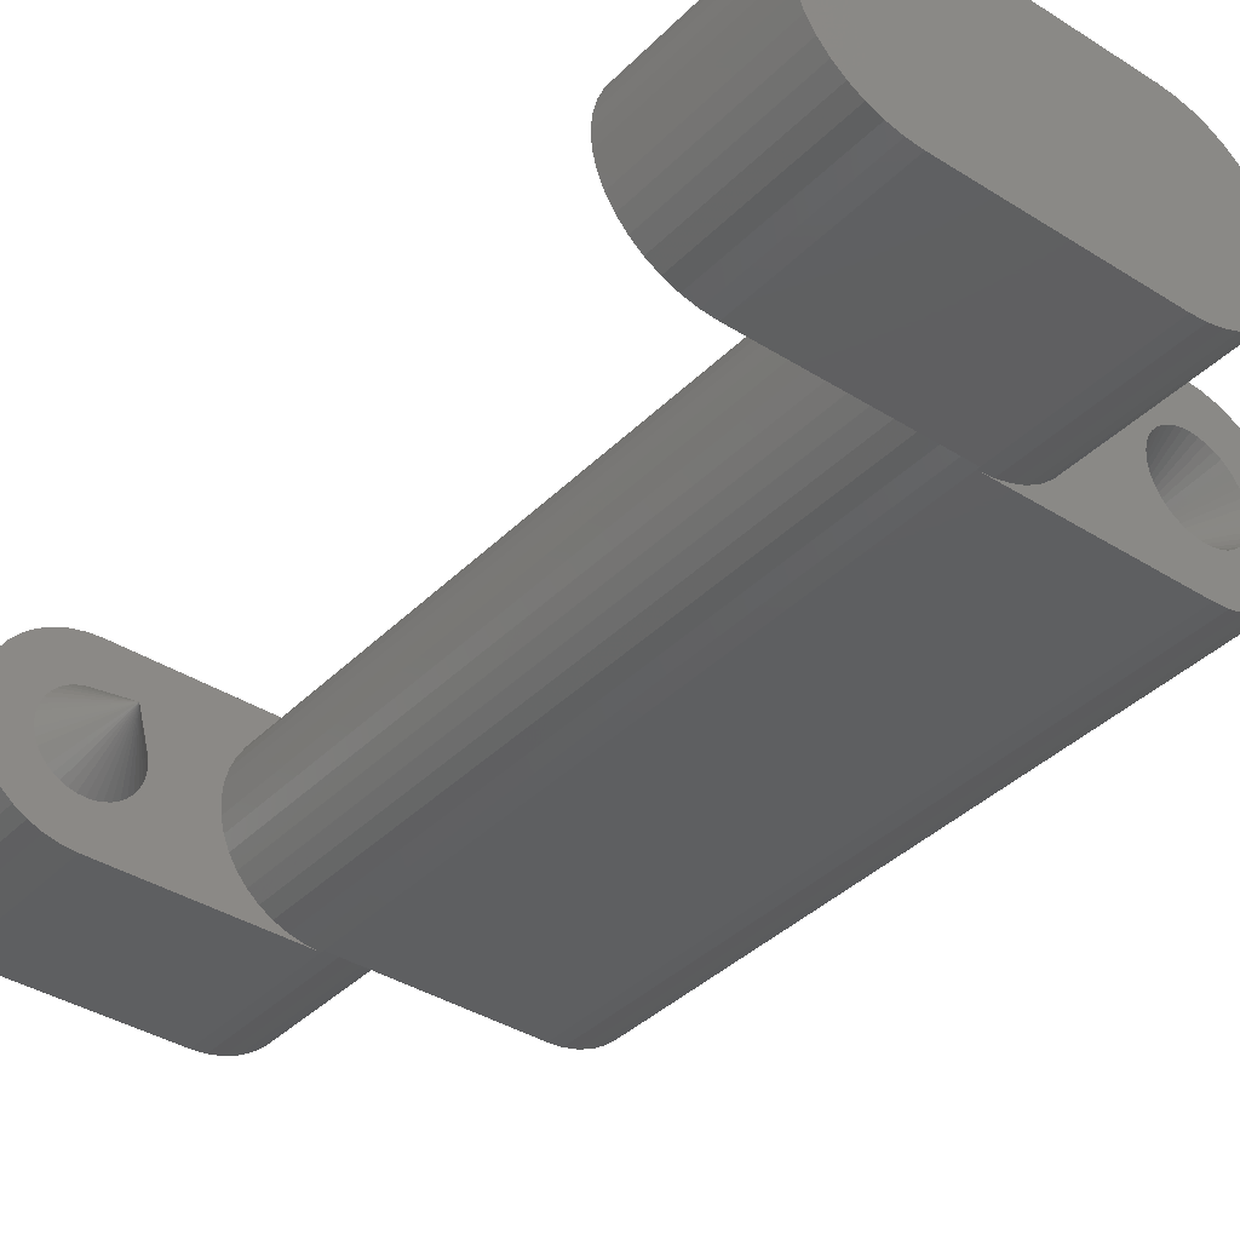
<metadata>
{"format":"stl","ext":"stl","renderer":"f3d","projection":"perspective","resolution":1024,"background":"white","views":[{"elev":-38.0,"azim":-38.7,"up":"+Z"}]}
</metadata>
<code>
# stl→obj: 416 verts, 828 faces
v 16 -21.8 3.677e-15
v 16 -2.583e-31 -1.163e-15
v 15.96 1.042e-16 0.4693
v 15.96 -21.8 0.4693
v 15.96 -1.042e-16 -0.4693
v 15.85 -2.058e-16 -0.9271
v 15.67 -3.024e-16 -1.362
v 15.43 -3.915e-16 -1.763
v 15.12 -4.71e-16 -2.121
v 14.76 -5.389e-16 -2.427
v 14.36 -5.935e-16 -2.673
v 13.93 -6.335e-16 -2.853
v 13.47 -6.579e-16 -2.963
v 13 -6.661e-16 -3
v 6.969 -6.579e-16 -2.963
v 6.5 -6.661e-16 -3
v 7.427 -6.335e-16 -2.853
v 12.12 -2.695e-16 -1.214
v 11.79 -1.958e-16 -0.8817
v 8.927 -3.915e-16 -1.763
v 9.173 -3.024e-16 -1.362
v 14.21 -1.958e-16 -0.8817
v 14.06 -2.355e-16 -1.061
v 14.5 -2.175e-31 -9.797e-16
v 14.48 -5.21e-17 -0.2347
v 8.621 -4.71e-16 -2.121
v 11.94 2.355e-16 1.061
v 8.927 3.915e-16 1.763
v 12.12 2.695e-16 1.214
v 14.06 2.355e-16 1.061
v 13 6.661e-16 3
v 6.969 6.579e-16 2.963
v 6.5 6.661e-16 3
v 7.427 6.335e-16 2.853
v 13.47 6.579e-16 2.963
v 13.93 6.335e-16 2.853
v 14.36 5.935e-16 2.673
v 14.76 5.389e-16 2.427
v 15.12 4.71e-16 2.121
v 15.43 3.915e-16 1.763
v 15.67 3.024e-16 1.362
v 15.85 2.058e-16 0.9271
v 14.48 5.21e-17 0.2347
v 11.57 -1.029e-16 -0.4635
v 9.353 -2.058e-16 -0.9271
v 11.52 -5.21e-17 -0.2347
v 14.43 1.029e-16 0.4635
v 11.5 -1.36e-31 -6.123e-16
v 9.5 -8.158e-32 -3.674e-16
v 11.52 5.21e-17 0.2347
v 14.34 1.512e-16 0.681
v 11.66 1.512e-16 0.681
v 9.353 2.058e-16 0.9271
v 11.79 1.958e-16 0.8817
v 14.21 1.958e-16 0.8817
v 8.621 4.71e-16 2.121
v 12.32 2.968e-16 1.337
v 13.88 2.695e-16 1.214
v 13 3.331e-16 1.5
v 13.23 3.29e-16 1.482
v 13.68 2.968e-16 1.337
v 13.46 3.168e-16 1.427
v 12.54 3.168e-16 1.427
v 12.77 3.29e-16 1.482
v 7.862 5.935e-16 2.673
v 8.263 5.389e-16 2.427
v 9.173 3.024e-16 1.362
v 9.463 1.042e-16 0.4693
v 11.57 1.029e-16 0.4635
v 9.463 -1.042e-16 -0.4693
v 11.66 -1.512e-16 -0.681
v 11.94 -2.355e-16 -1.061
v 12.32 -2.968e-16 -1.337
v 12.54 -3.168e-16 -1.427
v 12.77 -3.29e-16 -1.482
v 13 -3.331e-16 -1.5
v 13.23 -3.29e-16 -1.482
v 13.46 -3.168e-16 -1.427
v 13.68 -2.968e-16 -1.337
v 13.88 -2.695e-16 -1.214
v 14.34 -1.512e-16 -0.681
v 14.43 -1.029e-16 -0.4635
v 8.263 -5.389e-16 -2.427
v 7.862 -5.935e-16 -2.673
v 15.96 -21.8 -0.4693
v 15.67 -21.8 1.362
v 15.85 -21.8 0.9271
v 15.43 -21.8 1.763
v 15.12 -21.8 2.121
v 14.76 -21.8 2.427
v 14.36 -21.8 2.673
v 13.93 -21.8 2.853
v 13.47 -21.8 2.963
v 13 -21.8 3
v 14.06 -21.8 1.061
v 11.94 -21.8 1.061
v 12.12 -21.8 1.214
v 7.427 -21.8 2.853
v 6.5 -21.8 3
v 6.969 -21.8 2.963
v 11.79 -21.8 0.8817
v 8.263 -21.8 2.427
v 8.621 -21.8 2.121
v 7.862 -21.8 2.673
v 14.48 -21.8 -0.2347
v 14.43 -21.8 -0.4635
v 11.52 -21.8 -0.2347
v 11.5 -21.8 4.228e-15
v 9.5 -21.8 4.473e-15
v 14.21 -21.8 -0.8817
v 14.06 -21.8 -1.061
v 11.66 -21.8 -0.681
v 11.57 -21.8 -0.4635
v 9.463 -21.8 -0.4693
v 12.54 -21.8 -1.427
v 7.862 -21.8 -2.673
v 7.427 -21.8 -2.853
v 13.23 -21.8 -1.482
v 13 -21.8 -1.5
v 13 -21.8 -3
v 6.969 -21.8 -2.963
v 6.5 -21.8 -3
v 13.47 -21.8 -2.963
v 13.93 -21.8 -2.853
v 14.36 -21.8 -2.673
v 14.76 -21.8 -2.427
v 15.12 -21.8 -2.121
v 15.43 -21.8 -1.763
v 15.67 -21.8 -1.362
v 15.85 -21.8 -0.9271
v 14.5 -21.8 3.861e-15
v 14.34 -21.8 -0.681
v 11.79 -21.8 -0.8817
v 9.353 -21.8 -0.9271
v 11.94 -21.8 -1.061
v 9.173 -21.8 -1.362
v 12.77 -21.8 -1.482
v 13.88 -21.8 -1.214
v 13.68 -21.8 -1.337
v 12.32 -21.8 -1.337
v 8.263 -21.8 -2.427
v 13.46 -21.8 -1.427
v 8.621 -21.8 -2.121
v 12.12 -21.8 -1.214
v 8.927 -21.8 -1.763
v 9.463 -21.8 0.4693
v 11.52 -21.8 0.2347
v 9.353 -21.8 0.9271
v 11.57 -21.8 0.4635
v 9.173 -21.8 1.362
v 11.66 -21.8 0.681
v 8.927 -21.8 1.763
v 12.32 -21.8 1.337
v 12.54 -21.8 1.427
v 12.77 -21.8 1.482
v 13 -21.8 1.5
v 13.23 -21.8 1.482
v 13.46 -21.8 1.427
v 13.68 -21.8 1.337
v 13.88 -21.8 1.214
v 14.21 -21.8 0.8817
v 14.34 -21.8 0.681
v 14.43 -21.8 0.4635
v 14.48 -21.8 0.2347
v 6.5 0.1 3
v 6.031 0.1 2.963
v 6.031 -21.9 2.963
v 6.5 -21.9 3
v 6.969 5.6 2.963
v 6.5 5.6 3
v 7.427 5.6 2.853
v 7.862 5.6 2.673
v 8.263 5.6 2.427
v 8.621 5.6 2.121
v 8.927 5.6 1.763
v 9.173 5.6 1.362
v 9.353 5.6 0.9271
v 9.463 5.6 0.4693
v 9.5 5.6 -1.611e-15
v 9.463 5.6 -0.4693
v 9.353 5.6 -0.9271
v 9.173 5.6 -1.362
v 8.927 5.6 -1.763
v 8.621 5.6 -2.121
v 8.263 5.6 -2.427
v 7.862 5.6 -2.673
v 7.427 5.6 -2.853
v 6.969 5.6 -2.963
v 6.5 5.6 -3
v 6.5 0.1 -3
v 6.031 0.1 -2.963
v 6.5 -21.9 -3
v 6.031 -21.9 -2.963
v 13 -3 -1.299e-16
v 6.969 -27.4 -2.963
v 6.5 -27.4 -3
v 7.427 -27.4 -2.853
v 7.862 -27.4 -2.673
v 8.263 -27.4 -2.427
v 8.621 -27.4 -2.121
v 8.927 -27.4 -1.763
v 9.173 -27.4 -1.362
v 9.353 -27.4 -0.9271
v 9.463 -27.4 -0.4693
v 9.5 -27.4 5.717e-15
v 9.463 -27.4 0.4693
v 9.353 -27.4 0.9271
v 9.173 -27.4 1.362
v 8.927 -27.4 1.763
v 8.621 -27.4 2.121
v 8.263 -27.4 2.427
v 7.862 -27.4 2.673
v 7.427 -27.4 2.853
v 6.969 -27.4 2.963
v 6.5 -27.4 3
v 13 -18.8 3.378e-15
v 3.674e-16 -21.9 3
v 3.674e-16 -27.4 3
v -1.837e-16 -21.9 -1.5
v 4.737 -21.9 2.427
v -1.362 -21.9 -2.673
v -0.4693 -21.9 -2.963
v 4.379 -21.9 2.121
v -3.674e-16 -21.9 -3
v 4.073 -21.9 1.763
v 3.827 -21.9 1.362
v 3.647 -21.9 0.9271
v 3.537 -21.9 0.4693
v 3.5 -21.9 5.23e-15
v 3.537 -21.9 -0.4693
v 3.647 -21.9 -0.9271
v 3.827 -21.9 -1.362
v 4.073 -21.9 -1.763
v 4.379 -21.9 -2.121
v 4.737 -21.9 -2.427
v 5.138 -21.9 -2.673
v 5.573 -21.9 -2.853
v -0.9271 -21.9 -2.853
v -1.427 -21.9 0.4635
v -2.963 -21.9 -0.4693
v -3 -21.9 6.026e-15
v -1.214 -21.9 0.8817
v -2.963 -21.9 0.4693
v -0.681 -21.9 1.337
v -2.853 -21.9 0.9271
v 5.573 -21.9 2.853
v -2.673 -21.9 1.362
v -2.427 -21.9 1.763
v -2.121 -21.9 2.121
v -1.763 -21.9 2.427
v -1.362 -21.9 2.673
v -0.9271 -21.9 2.853
v -0.4693 -21.9 2.963
v 1.837e-16 -21.9 1.5
v -0.2347 -21.9 1.482
v -0.4635 -21.9 1.427
v -0.8817 -21.9 1.214
v -1.061 -21.9 1.061
v -1.337 -21.9 0.681
v -1.482 -21.9 0.2347
v -1.5 -21.9 5.842e-15
v -2.853 -21.9 -0.9271
v -1.482 -21.9 -0.2347
v -1.427 -21.9 -0.4635
v -2.673 -21.9 -1.362
v -1.337 -21.9 -0.681
v -2.427 -21.9 -1.763
v -1.214 -21.9 -0.8817
v -1.061 -21.9 -1.061
v -2.121 -21.9 -2.121
v -0.8817 -21.9 -1.214
v -0.681 -21.9 -1.337
v -1.763 -21.9 -2.427
v -0.4635 -21.9 -1.427
v -0.2347 -21.9 -1.482
v 5.138 -21.9 2.673
v 5.573 0.1 2.853
v 3.674e-16 0.1 3
v -0.4693 0.1 2.963
v -0.9271 0.1 2.853
v -1.763 0.1 2.427
v -1.362 0.1 2.673
v -2.121 0.1 2.121
v -2.427 0.1 1.763
v -2.673 0.1 1.362
v -2.853 0.1 0.9271
v -2.963 0.1 0.4693
v -3 0.1 1.141e-15
v -2.963 0.1 -0.4693
v -2.853 0.1 -0.9271
v -2.673 0.1 -1.362
v -1.337 0.1 0.681
v -1.214 0.1 0.8817
v -1.061 0.1 1.061
v -1.5 0.1 9.575e-16
v -1.482 0.1 0.2347
v -2.427 0.1 -1.763
v -1.427 0.1 -0.4635
v -1.482 0.1 -0.2347
v -2.121 0.1 -2.121
v -1.214 0.1 -0.8817
v -1.337 0.1 -0.681
v -1.763 0.1 -2.427
v -0.8817 0.1 -1.214
v -1.061 0.1 -1.061
v -1.362 0.1 -2.673
v -3.674e-16 0.1 -3
v -1.837e-16 0.1 -1.5
v -0.4693 0.1 -2.963
v -0.681 0.1 -1.337
v -0.9271 0.1 -2.853
v 5.573 0.1 -2.853
v 3.537 0.1 -0.4693
v 3.5 0.1 3.452e-16
v 5.138 0.1 -2.673
v 4.737 0.1 -2.427
v 4.379 0.1 -2.121
v 4.073 0.1 -1.763
v 3.827 0.1 -1.362
v 3.647 0.1 -0.9271
v 1.061 0.1 -1.061
v 0.8817 0.1 -1.214
v 1.214 0.1 -0.8817
v 3.537 0.1 0.4693
v 3.647 0.1 0.9271
v 3.827 0.1 1.362
v 4.073 0.1 1.763
v 4.379 0.1 2.121
v 4.737 0.1 2.427
v 5.138 0.1 2.673
v -0.2347 0.1 -1.482
v -0.4635 0.1 -1.427
v -0.8817 0.1 1.214
v 1.5 0.1 5.901e-16
v 1.482 0.1 -0.2347
v 1.427 0.1 -0.4635
v 1.337 0.1 -0.681
v 0.681 0.1 -1.337
v 0.8817 0.1 1.214
v 1.061 0.1 1.061
v 0.4635 0.1 -1.427
v 0.2347 0.1 -1.482
v -0.2347 0.1 1.482
v 1.837e-16 0.1 1.5
v -1.427 0.1 0.4635
v -0.681 0.1 1.337
v -0.4635 0.1 1.427
v 0.2347 0.1 1.482
v 0.4635 0.1 1.427
v 0.681 0.1 1.337
v 1.214 0.1 0.8817
v 1.337 0.1 0.681
v 1.427 0.1 0.4635
v 1.482 0.1 0.2347
v 3.674e-16 5.6 3
v -3.674e-16 5.6 -3
v -0.4693 5.6 -2.963
v -0.9271 5.6 -2.853
v -1.362 5.6 -2.673
v -1.763 5.6 -2.427
v -2.121 5.6 -2.121
v -2.427 5.6 -1.763
v -2.673 5.6 -1.362
v -2.853 5.6 -0.9271
v -2.963 5.6 -0.4693
v -3 5.6 -8.007e-17
v -2.963 5.6 0.4693
v -2.853 5.6 0.9271
v -2.673 5.6 1.362
v -2.427 5.6 1.763
v -2.121 5.6 2.121
v -1.763 5.6 2.427
v -1.362 5.6 2.673
v -0.9271 5.6 2.853
v -0.4693 5.6 2.963
v -3.674e-16 -27.4 -3
v -0.4693 -27.4 2.963
v -0.9271 -27.4 2.853
v -1.362 -27.4 2.673
v -1.763 -27.4 2.427
v -2.121 -27.4 2.121
v -2.427 -27.4 1.763
v -2.673 -27.4 1.362
v -2.853 -27.4 0.9271
v -2.963 -27.4 0.4693
v -3 -27.4 7.247e-15
v -2.963 -27.4 -0.4693
v -2.853 -27.4 -0.9271
v -2.673 -27.4 -1.362
v -2.427 -27.4 -1.763
v -2.121 -27.4 -2.121
v -1.763 -27.4 -2.427
v -1.362 -27.4 -2.673
v -0.9271 -27.4 -2.853
v -0.4693 -27.4 -2.963
v -2.449e-16 -19.9 5.215e-15
v 0.2347 -21.9 1.482
v 1.482 -21.9 -0.2347
v 1.5 -21.9 5.475e-15
v 1.482 -21.9 0.2347
v 1.337 -21.9 0.681
v 1.427 -21.9 0.4635
v 1.214 -21.9 0.8817
v 1.061 -21.9 1.061
v 0.8817 -21.9 1.214
v 0.681 -21.9 1.337
v 0.4635 -21.9 1.427
v 0.2347 -21.9 -1.482
v 0.4635 -21.9 -1.427
v 0.681 -21.9 -1.337
v 0.8817 -21.9 -1.214
v 1.061 -21.9 -1.061
v 1.214 -21.9 -0.8817
v 1.337 -21.9 -0.681
v 1.427 -21.9 -0.4635
v 0 -1.9 1.218e-15
f 1 2 3
f 4 1 3
f 2 5 3
f 3 5 6
f 3 6 7
f 3 7 8
f 3 8 9
f 3 9 10
f 3 10 11
f 3 11 12
f 3 12 13
f 3 13 14
f 15 14 16
f 17 14 15
f 18 14 17
f 19 20 21
f 22 3 23
f 24 3 25
f 19 26 20
f 27 28 29
f 30 31 3
f 32 33 31
f 32 31 34
f 3 31 35
f 3 35 36
f 3 36 37
f 3 37 38
f 3 38 39
f 3 39 40
f 3 40 41
f 3 41 42
f 43 3 24
f 44 45 46
f 47 3 43
f 48 49 50
f 51 3 47
f 52 53 54
f 55 3 51
f 29 56 57
f 30 3 55
f 58 31 30
f 59 34 60
f 61 31 58
f 62 31 61
f 60 31 62
f 34 31 60
f 57 34 63
f 64 34 59
f 63 34 64
f 57 65 34
f 57 66 65
f 56 66 57
f 28 56 29
f 67 28 27
f 53 67 54
f 68 53 52
f 54 67 27
f 49 68 69
f 49 69 50
f 70 49 48
f 69 68 52
f 45 70 46
f 19 21 71
f 21 45 44
f 46 70 48
f 21 44 71
f 72 26 19
f 73 14 18
f 74 14 73
f 75 14 74
f 76 14 75
f 77 14 76
f 78 14 77
f 79 14 78
f 80 14 79
f 3 14 80
f 3 80 23
f 81 3 22
f 82 3 81
f 25 3 82
f 83 72 84
f 72 83 26
f 18 17 84
f 18 84 72
f 5 2 1
f 85 5 1
f 85 1 4
f 86 85 87
f 87 85 4
f 88 85 86
f 89 85 88
f 90 85 89
f 91 85 90
f 92 85 91
f 93 85 92
f 94 85 93
f 95 85 94
f 96 97 98
f 99 100 94
f 100 98 94
f 101 102 103
f 96 98 104
f 105 106 85
f 107 108 109
f 110 111 85
f 112 113 114
f 115 116 117
f 118 119 117
f 120 117 121
f 120 121 122
f 123 85 120
f 124 85 123
f 125 85 124
f 126 85 125
f 127 85 126
f 128 85 127
f 129 85 128
f 130 85 129
f 131 105 85
f 132 110 85
f 106 132 85
f 133 112 134
f 135 133 136
f 120 85 111
f 137 115 117
f 120 111 138
f 119 137 117
f 120 138 139
f 115 140 141
f 120 139 142
f 120 118 117
f 120 142 118
f 141 140 143
f 143 144 145
f 115 141 116
f 145 135 136
f 140 144 143
f 136 133 134
f 134 112 114
f 144 135 145
f 114 113 109
f 113 107 109
f 109 108 146
f 108 147 146
f 146 147 148
f 148 149 150
f 151 101 152
f 149 151 150
f 147 149 148
f 152 101 103
f 151 152 150
f 98 97 94
f 97 153 94
f 153 154 94
f 154 155 94
f 155 156 94
f 156 157 94
f 157 158 94
f 158 159 94
f 159 160 94
f 161 85 95
f 162 85 161
f 163 85 162
f 164 85 163
f 101 96 102
f 104 102 96
f 160 95 94
f 164 131 85
f 4 3 42
f 87 4 42
f 87 42 41
f 86 87 41
f 86 41 40
f 88 86 40
f 88 40 39
f 89 88 39
f 89 39 38
f 90 89 38
f 90 38 37
f 91 90 37
f 91 37 36
f 92 91 36
f 92 36 35
f 93 92 35
f 93 35 31
f 94 93 31
f 94 31 33
f 99 94 33
f 33 165 166
f 99 33 167
f 167 33 166
f 168 99 167
f 32 169 170
f 33 32 165
f 165 32 170
f 34 171 169
f 32 34 169
f 65 172 171
f 34 65 171
f 66 173 172
f 65 66 172
f 56 174 173
f 66 56 173
f 28 175 174
f 56 28 174
f 67 176 175
f 28 67 175
f 53 177 176
f 67 53 176
f 68 178 177
f 53 68 177
f 49 179 178
f 68 49 178
f 180 179 49
f 70 180 49
f 181 180 70
f 45 181 70
f 182 181 45
f 21 182 45
f 183 182 21
f 20 183 21
f 184 183 20
f 26 184 20
f 184 26 185
f 185 26 83
f 185 83 186
f 186 83 84
f 186 84 187
f 187 84 17
f 187 17 188
f 188 17 15
f 188 15 189
f 190 15 16
f 189 15 190
f 190 16 191
f 191 16 122
f 191 122 192
f 191 192 193
f 14 120 16
f 16 120 122
f 13 123 14
f 14 123 120
f 12 124 13
f 13 124 123
f 11 125 12
f 12 125 124
f 10 126 11
f 11 126 125
f 9 127 10
f 10 127 126
f 9 8 128
f 127 9 128
f 8 7 129
f 128 8 129
f 7 6 130
f 129 7 130
f 6 5 85
f 130 6 85
f 25 194 24
f 194 43 24
f 82 194 25
f 81 194 82
f 22 194 81
f 23 194 22
f 80 194 23
f 79 194 80
f 78 194 79
f 77 194 78
f 76 194 77
f 76 75 194
f 75 74 194
f 74 73 194
f 73 18 194
f 18 72 194
f 72 19 194
f 19 71 194
f 71 44 194
f 44 46 194
f 46 48 194
f 48 50 194
f 50 69 194
f 69 52 194
f 52 54 194
f 54 27 194
f 27 29 194
f 29 57 194
f 57 63 194
f 63 64 194
f 194 64 59
f 194 59 60
f 194 60 62
f 194 62 61
f 194 61 58
f 194 58 30
f 194 30 55
f 194 55 51
f 194 51 47
f 194 47 43
f 121 195 122
f 192 195 196
f 122 195 192
f 117 197 121
f 121 197 195
f 116 198 117
f 117 198 197
f 141 199 116
f 116 199 198
f 143 200 141
f 141 200 199
f 143 145 201
f 200 143 201
f 145 136 202
f 201 145 202
f 136 134 203
f 202 136 203
f 134 114 204
f 203 134 204
f 114 109 205
f 204 114 205
f 205 109 146
f 206 205 146
f 206 146 148
f 207 206 148
f 207 148 150
f 208 207 150
f 208 150 152
f 209 208 152
f 209 152 103
f 210 209 103
f 210 103 102
f 211 210 102
f 211 102 104
f 212 211 104
f 212 104 98
f 213 212 98
f 213 98 100
f 214 213 100
f 214 100 99
f 215 214 168
f 168 214 99
f 164 216 131
f 163 216 164
f 162 216 163
f 161 216 162
f 95 216 161
f 160 216 95
f 159 216 160
f 158 216 159
f 157 216 158
f 156 216 157
f 155 216 156
f 155 154 216
f 154 153 216
f 153 97 216
f 97 96 216
f 96 101 216
f 101 151 216
f 151 149 216
f 149 147 216
f 147 108 216
f 108 107 216
f 107 113 216
f 113 112 216
f 112 133 216
f 133 135 216
f 135 144 216
f 144 140 216
f 140 115 216
f 115 137 216
f 137 119 216
f 216 119 118
f 216 118 142
f 216 142 139
f 216 139 138
f 216 138 111
f 216 111 110
f 216 110 132
f 216 132 106
f 216 106 105
f 216 105 131
f 215 168 217
f 218 215 217
f 219 220 221
f 222 223 224
f 223 225 224
f 225 226 224
f 226 227 224
f 227 228 224
f 228 229 224
f 229 230 224
f 230 231 224
f 231 232 224
f 232 233 224
f 233 234 224
f 234 235 224
f 235 236 224
f 224 237 193
f 224 193 192
f 236 237 224
f 238 223 222
f 221 223 238
f 220 223 221
f 239 240 241
f 242 241 243
f 244 243 245
f 246 245 167
f 245 247 167
f 247 248 167
f 248 249 167
f 249 250 167
f 250 251 167
f 251 252 167
f 252 253 167
f 253 217 167
f 217 168 167
f 246 254 255
f 246 255 245
f 255 256 245
f 257 243 244
f 258 243 257
f 244 245 256
f 259 241 242
f 260 240 239
f 240 261 262
f 261 263 262
f 262 264 265
f 265 266 267
f 266 268 267
f 267 269 270
f 269 271 270
f 270 272 273
f 272 274 273
f 273 275 221
f 275 219 221
f 254 246 276
f 254 276 220
f 254 220 219
f 275 273 274
f 272 270 271
f 269 267 268
f 266 265 264
f 264 262 263
f 261 240 260
f 239 241 259
f 242 243 258
f 167 166 277
f 246 167 277
f 278 279 280
f 281 278 282
f 282 278 280
f 283 278 281
f 284 278 283
f 285 278 284
f 286 278 285
f 287 278 286
f 288 278 287
f 289 278 288
f 290 278 289
f 291 278 290
f 292 278 291
f 293 294 278
f 295 296 297
f 298 299 300
f 301 302 303
f 304 305 306
f 307 308 309
f 310 304 311
f 190 191 307
f 191 312 307
f 313 314 278
f 312 315 307
f 315 316 307
f 316 317 307
f 318 278 317
f 319 320 278
f 321 322 307
f 323 321 307
f 324 278 314
f 325 278 324
f 326 278 325
f 327 278 326
f 328 278 327
f 329 278 328
f 330 278 329
f 277 278 330
f 166 278 277
f 165 278 166
f 331 332 309
f 294 333 278
f 317 334 335
f 317 335 336
f 317 337 307
f 317 336 337
f 337 323 307
f 322 338 307
f 339 340 278
f 338 341 307
f 341 342 307
f 342 308 307
f 308 331 309
f 309 332 311
f 332 310 311
f 311 304 306
f 343 344 278
f 306 305 303
f 305 301 303
f 303 302 300
f 302 298 300
f 300 299 297
f 299 295 297
f 297 296 291
f 296 345 291
f 345 292 291
f 293 278 292
f 333 346 278
f 346 347 278
f 344 348 278
f 348 349 278
f 350 278 349
f 339 278 350
f 317 278 340
f 317 340 351
f 317 351 352
f 317 352 353
f 317 354 334
f 317 353 354
f 318 319 278
f 320 313 278
f 347 343 278
f 165 170 355
f 278 165 355
f 179 180 178
f 178 180 181
f 178 181 182
f 178 182 183
f 178 183 184
f 178 184 185
f 178 185 186
f 178 186 187
f 178 187 188
f 178 188 189
f 178 189 356
f 178 356 357
f 178 357 358
f 178 358 359
f 178 359 360
f 178 360 361
f 178 361 362
f 178 362 363
f 178 363 364
f 178 364 365
f 178 365 366
f 178 366 367
f 178 367 368
f 178 368 369
f 178 369 370
f 178 370 371
f 178 371 372
f 178 372 373
f 178 373 374
f 178 374 375
f 178 375 355
f 178 355 170
f 178 170 169
f 178 169 171
f 178 171 172
f 178 172 173
f 178 173 174
f 178 174 175
f 178 175 176
f 178 176 177
f 189 190 356
f 356 190 307
f 191 193 312
f 312 193 237
f 192 196 224
f 224 196 376
f 204 205 206
f 208 204 207
f 207 204 206
f 209 204 208
f 210 204 209
f 211 204 210
f 212 204 211
f 213 204 212
f 214 204 213
f 215 204 214
f 218 204 215
f 377 204 218
f 378 204 377
f 379 204 378
f 380 204 379
f 381 204 380
f 382 204 381
f 383 204 382
f 384 204 383
f 385 204 384
f 386 204 385
f 387 204 386
f 388 204 387
f 389 204 388
f 390 204 389
f 391 204 390
f 392 204 391
f 393 204 392
f 394 204 393
f 395 204 394
f 376 204 395
f 196 204 376
f 195 204 196
f 197 204 195
f 198 204 197
f 199 204 198
f 200 204 199
f 201 204 200
f 202 204 201
f 203 204 202
f 218 217 253
f 377 218 253
f 377 253 252
f 378 377 252
f 378 252 251
f 379 378 251
f 379 251 250
f 380 379 250
f 380 250 249
f 381 380 249
f 249 248 381
f 381 248 382
f 248 247 382
f 382 247 383
f 247 245 383
f 383 245 384
f 245 243 384
f 384 243 385
f 243 241 385
f 385 241 386
f 240 387 241
f 241 387 386
f 262 388 240
f 240 388 387
f 265 389 262
f 262 389 388
f 267 390 265
f 265 390 389
f 270 391 267
f 267 391 390
f 273 392 270
f 270 392 391
f 221 393 273
f 273 393 392
f 238 394 221
f 221 394 393
f 222 395 238
f 238 395 394
f 224 376 222
f 222 376 395
f 312 237 315
f 315 237 236
f 315 236 316
f 316 236 235
f 316 235 317
f 317 235 234
f 317 234 318
f 318 234 233
f 318 233 319
f 319 233 232
f 319 232 320
f 320 232 231
f 320 231 313
f 313 231 230
f 313 230 314
f 314 230 229
f 324 314 228
f 228 314 229
f 325 324 227
f 227 324 228
f 326 325 226
f 226 325 227
f 327 326 225
f 225 326 226
f 328 327 223
f 223 327 225
f 220 329 328
f 223 220 328
f 276 330 329
f 220 276 329
f 246 277 330
f 276 246 330
f 255 254 396
f 254 397 396
f 398 399 400
f 401 398 402
f 402 398 400
f 403 398 401
f 404 398 403
f 405 398 404
f 406 398 405
f 407 398 406
f 397 398 407
f 254 398 397
f 219 398 254
f 408 398 219
f 409 398 408
f 410 398 409
f 411 398 410
f 412 398 411
f 413 398 412
f 414 398 413
f 415 398 414
f 396 408 219
f 396 219 275
f 274 396 275
f 272 396 274
f 271 396 272
f 269 396 271
f 268 396 269
f 266 396 268
f 264 396 266
f 263 396 264
f 261 396 263
f 260 396 261
f 239 396 260
f 259 396 239
f 242 396 259
f 258 396 242
f 257 396 258
f 244 396 257
f 256 396 244
f 255 396 256
f 278 355 375
f 279 278 375
f 356 307 357
f 357 307 309
f 357 309 358
f 358 309 311
f 358 311 359
f 359 311 306
f 359 306 360
f 360 306 303
f 360 303 361
f 361 303 300
f 361 300 362
f 362 300 297
f 362 297 363
f 363 297 291
f 363 291 364
f 364 291 290
f 364 290 365
f 365 290 289
f 365 289 366
f 366 289 288
f 367 366 287
f 287 366 288
f 368 367 286
f 286 367 287
f 369 368 285
f 285 368 286
f 370 369 284
f 284 369 285
f 371 370 283
f 283 370 284
f 281 372 371
f 283 281 371
f 282 373 372
f 281 282 372
f 280 374 373
f 282 280 373
f 279 375 374
f 280 279 374
f 335 334 416
f 416 334 354
f 416 354 353
f 416 353 352
f 416 352 351
f 416 351 340
f 416 340 339
f 416 339 350
f 416 350 349
f 416 349 348
f 416 348 344
f 416 344 343
f 347 416 343
f 346 416 347
f 333 416 346
f 294 416 333
f 293 416 294
f 292 416 293
f 345 416 292
f 296 416 345
f 295 416 296
f 299 416 295
f 298 416 299
f 302 416 298
f 301 416 302
f 305 416 301
f 304 416 305
f 310 416 304
f 332 416 310
f 331 416 332
f 308 416 331
f 308 342 416
f 342 341 416
f 341 338 416
f 338 322 416
f 322 321 416
f 321 323 416
f 323 337 416
f 337 336 416
f 336 335 416
f 400 399 396
f 402 400 396
f 401 402 396
f 403 401 396
f 404 403 396
f 405 404 396
f 406 405 396
f 407 406 396
f 397 407 396
f 396 409 408
f 396 410 409
f 396 411 410
f 396 412 411
f 396 413 412
f 396 414 413
f 396 415 414
f 396 398 415
f 396 399 398

</code>
